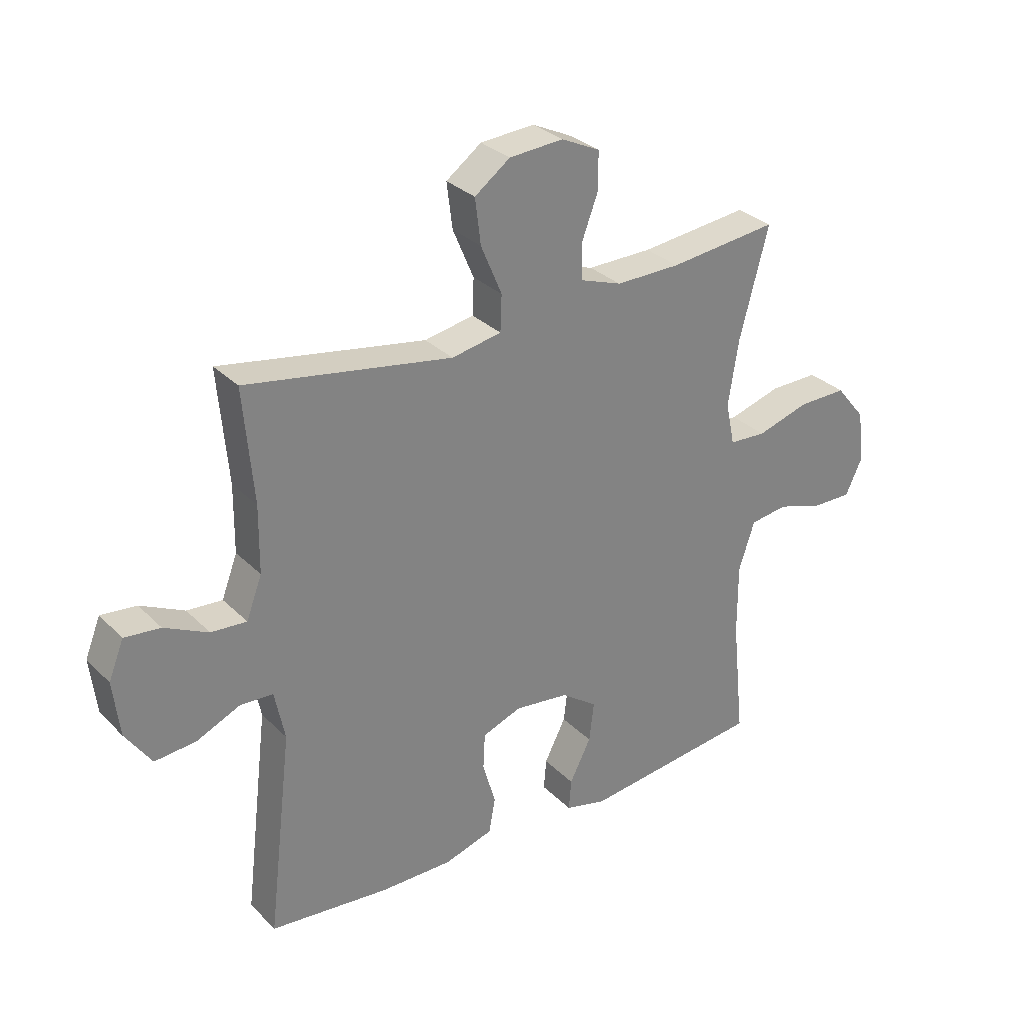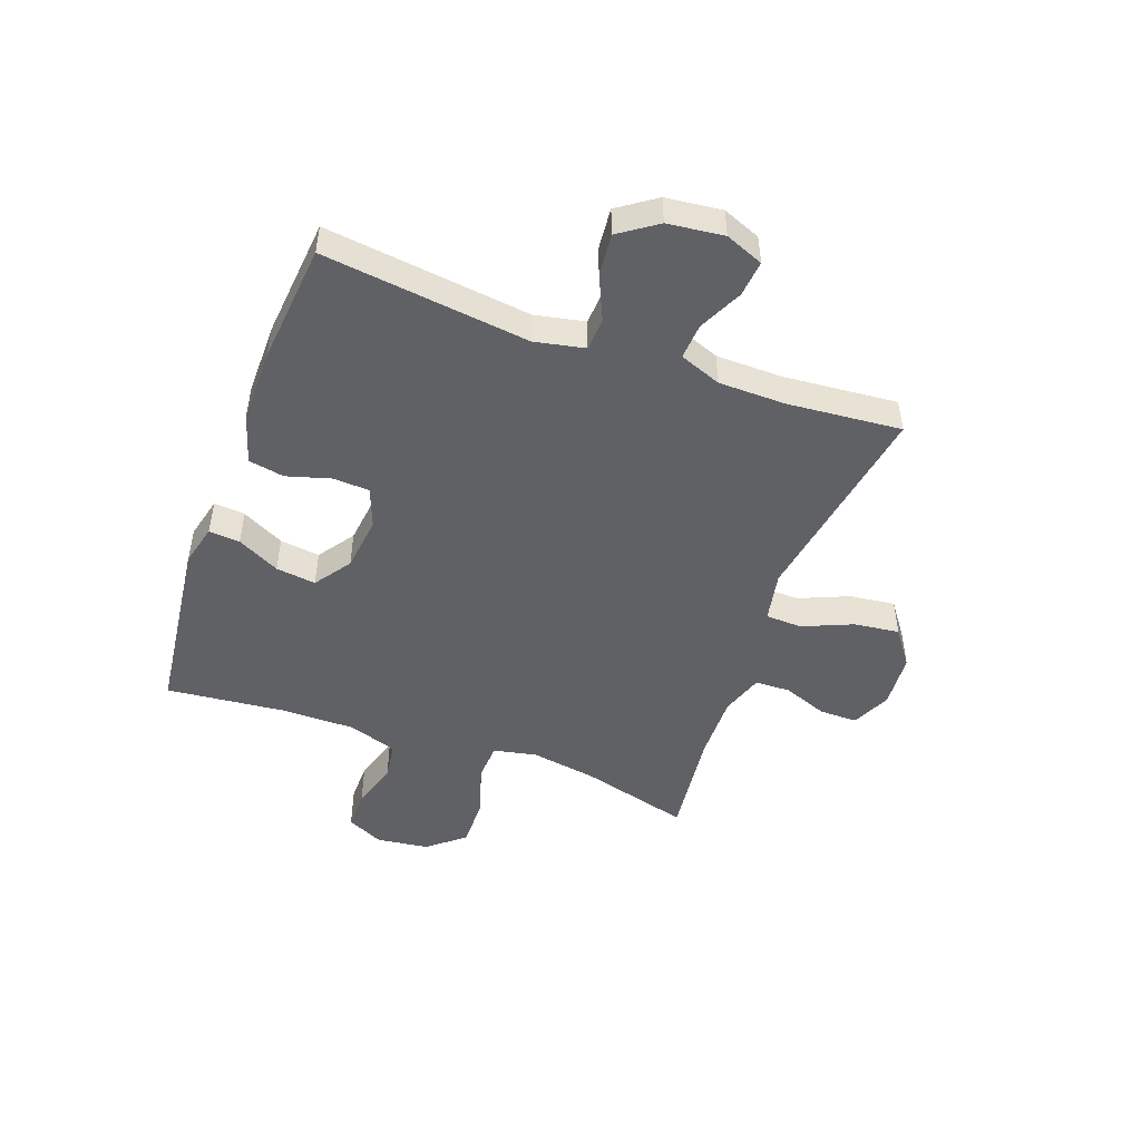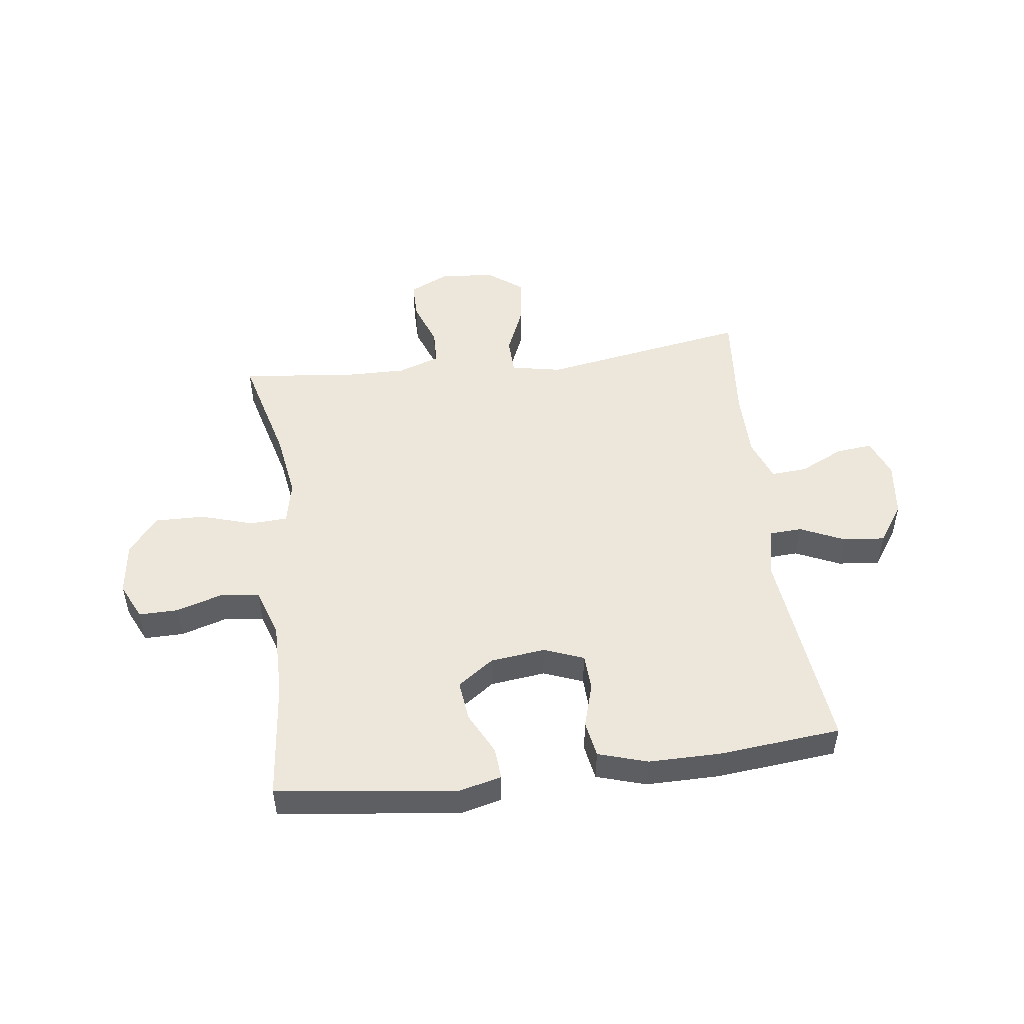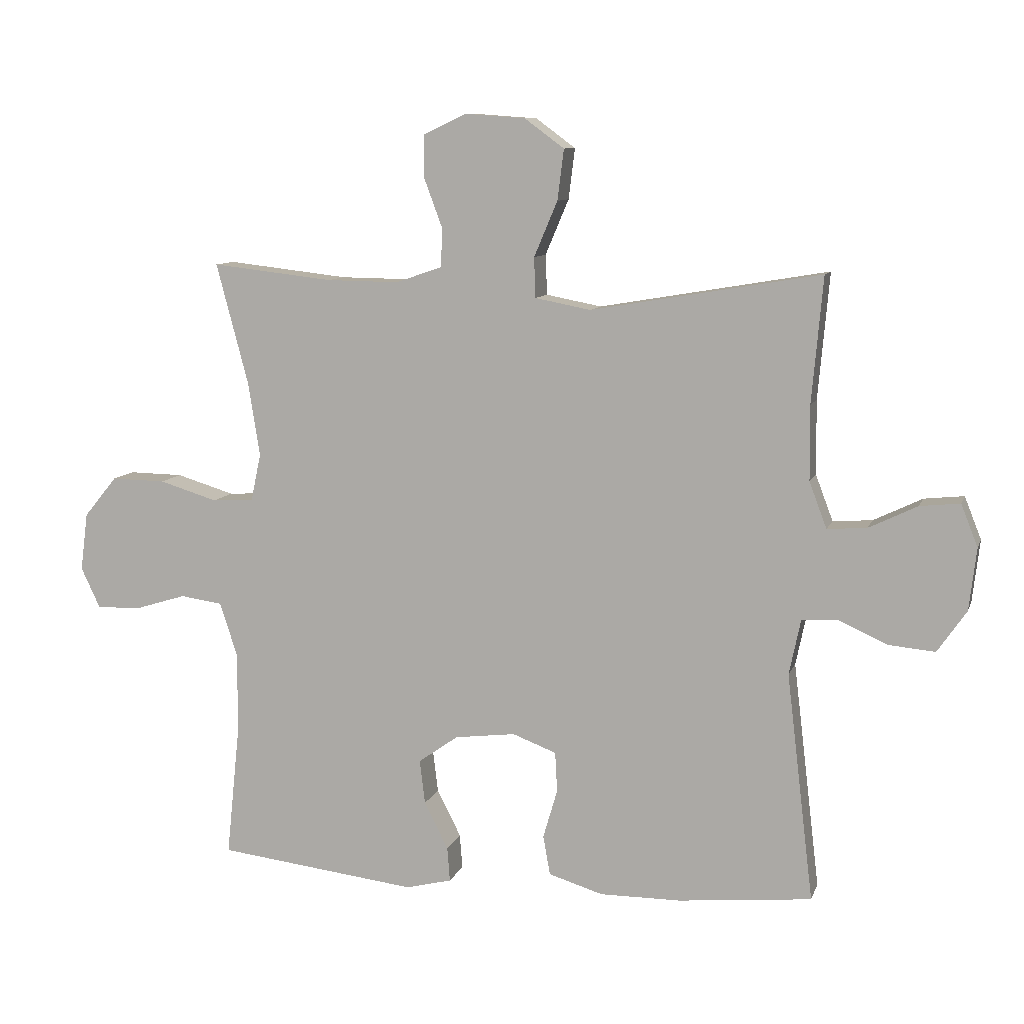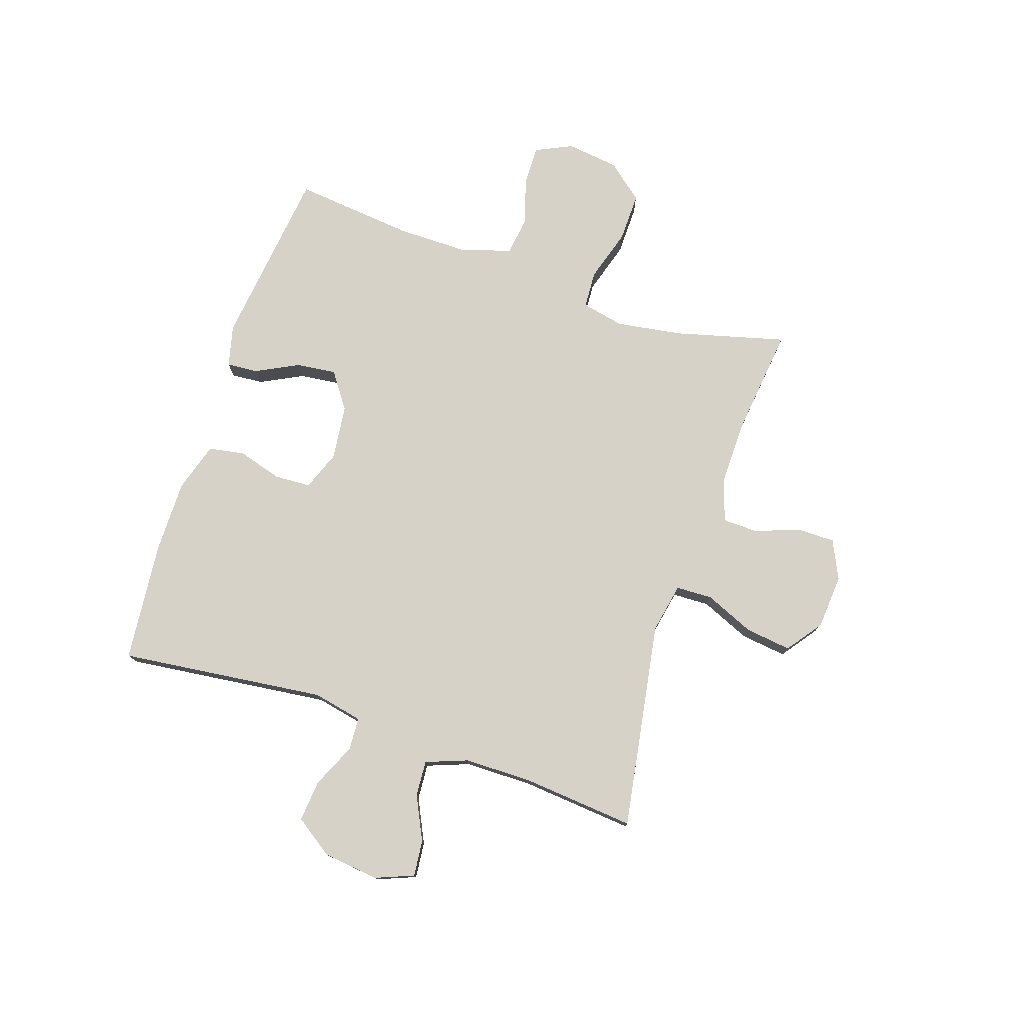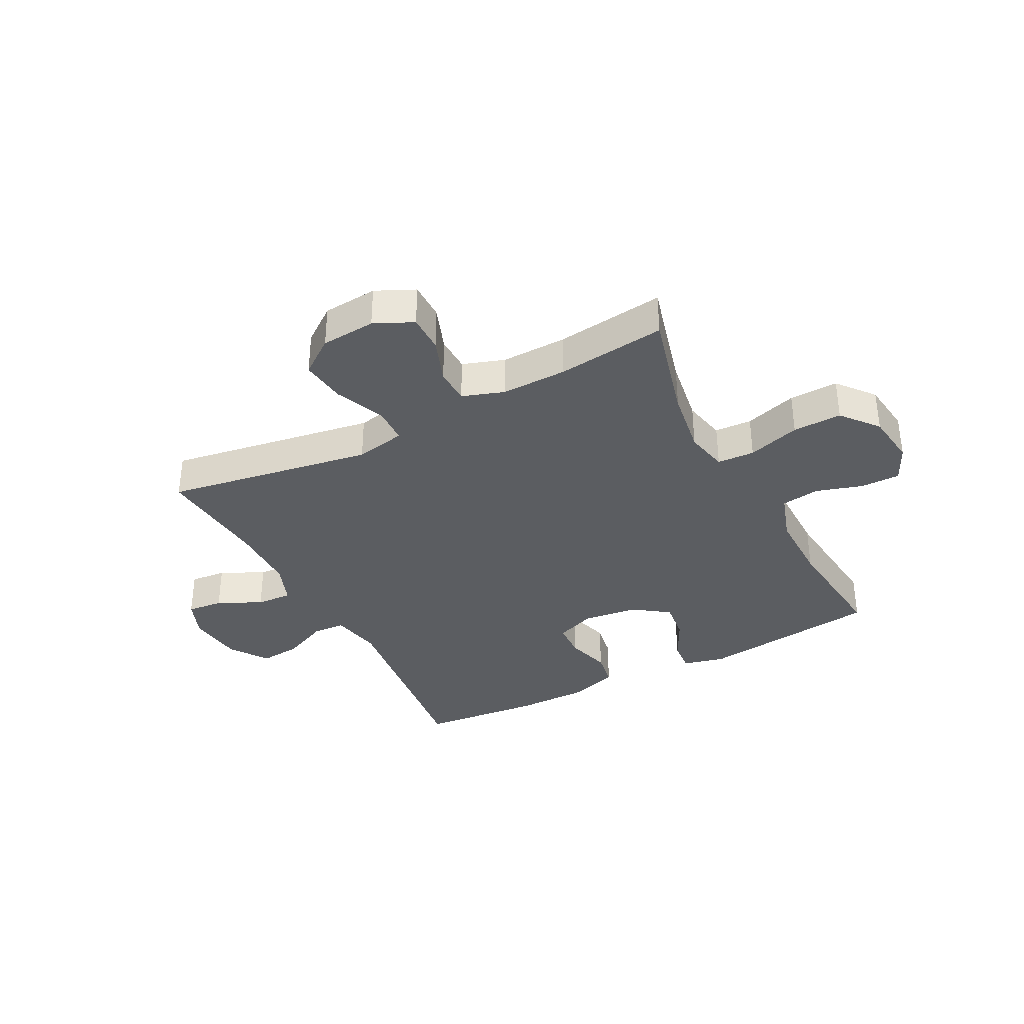
<metadata>
{"format":"obj","ext":"obj","renderer":"f3d","projection":"perspective","resolution":1024,"background":"white","views":[{"elev":30.1,"azim":-35.6,"up":"+Z"},{"elev":-48.9,"azim":-110.0,"up":"+Y"},{"elev":50.3,"azim":172.8,"up":"+Y"},{"elev":9.4,"azim":-165.0,"up":"+Z"},{"elev":77.3,"azim":-71.5,"up":"+Y"},{"elev":-35.9,"azim":27.7,"up":"+Y"}]}
</metadata>
<code>
o path998
v -0.4851 0.0375 0.2686
v -0.4864 0.0375 0.1489
v -0.5144 0.0375 0.07461
v -0.5781 0.0375 0.07901
v -0.6564 0.0375 0.1169
v -0.7207 0.0375 0.1235
v -0.7478 0.0375 0.05547
v -0.7361 0.0375 -0.04449
v -0.6894 0.0375 -0.1121
v -0.6153 0.0375 -0.1053
v -0.5361 0.0375 -0.06969
v -0.4779 0.0375 -0.07313
v -0.4595 0.0375 -0.1623
v -0.5031 0.0375 -0.5302
v -0.2879 0.0375 -0.5514
v -0.1578 0.0375 -0.5519
v -0.07009 0.0375 -0.525
v -0.05878 0.0375 -0.4613
v -0.08194 0.0375 -0.3823
v -0.07861 0.0375 -0.3176
v -0.008026 0.0375 -0.2907
v 0.08963 0.0375 -0.3025
v 0.154 0.0375 -0.3481
v 0.1453 0.0375 -0.4194
v 0.1068 0.0375 -0.495
v 0.1025 0.0375 -0.5507
v 0.1767 0.0375 -0.5691
v 0.4988 0.0375 -0.5302
v 0.4767 0.0375 -0.3155
v 0.4763 0.0375 -0.186
v 0.5049 0.0375 -0.09924
v 0.5725 0.0375 -0.08955
v 0.6566 0.0375 -0.1154
v 0.7266 0.0375 -0.1162
v 0.7574 0.0375 -0.05111
v 0.7453 0.0375 0.04242
v 0.692 0.0375 0.1073
v 0.6046 0.0375 0.1057
v 0.511 0.0375 0.07722
v 0.4444 0.0375 0.0808
v 0.4282 0.0375 0.1572
v 0.4468 0.0375 0.2748
v 0.4988 0.0375 0.4715
v 0.3035 0.0375 0.449
v 0.1872 0.0375 0.4475
v 0.1125 0.0375 0.4732
v 0.1108 0.0375 0.536
v 0.1403 0.0375 0.6153
v 0.1404 0.0375 0.6829
v 0.07119 0.0375 0.7156
v -0.02601 0.0375 0.7085
v -0.08955 0.0375 0.6615
v -0.07933 0.0375 0.5802
v -0.04154 0.0375 0.4911
v -0.04395 0.0375 0.4265
v -0.1332 0.0375 0.4092
v -0.5031 0.0375 0.4715
v -0.4851 -0.0375 0.2686
v -0.4864 -0.0375 0.1489
v -0.5144 -0.0375 0.07461
v -0.5781 -0.0375 0.07901
v -0.6564 -0.0375 0.1169
v -0.7207 -0.0375 0.1235
v -0.7478 -0.0375 0.05547
v -0.7361 -0.0375 -0.04449
v -0.6894 -0.0375 -0.1121
v -0.6153 -0.0375 -0.1053
v -0.5361 -0.0375 -0.06969
v -0.4779 -0.0375 -0.07313
v -0.4595 -0.0375 -0.1623
v -0.5031 -0.0375 -0.5302
v -0.2879 -0.0375 -0.5514
v -0.1578 -0.0375 -0.5519
v -0.07009 -0.0375 -0.525
v -0.05878 -0.0375 -0.4613
v -0.08194 -0.0375 -0.3823
v -0.07861 -0.0375 -0.3176
v -0.008026 -0.0375 -0.2907
v 0.08963 -0.0375 -0.3025
v 0.154 -0.0375 -0.3481
v 0.1453 -0.0375 -0.4194
v 0.1068 -0.0375 -0.495
v 0.1025 -0.0375 -0.5507
v 0.1767 -0.0375 -0.5691
v 0.4988 -0.0375 -0.5302
v 0.4767 -0.0375 -0.3155
v 0.4763 -0.0375 -0.186
v 0.5049 -0.0375 -0.09924
v 0.5725 -0.0375 -0.08955
v 0.6566 -0.0375 -0.1154
v 0.7266 -0.0375 -0.1162
v 0.7574 -0.0375 -0.05111
v 0.7453 -0.0375 0.04242
v 0.692 -0.0375 0.1073
v 0.6046 -0.0375 0.1057
v 0.511 -0.0375 0.07722
v 0.4444 -0.0375 0.0808
v 0.4282 -0.0375 0.1572
v 0.4468 -0.0375 0.2748
v 0.4988 -0.0375 0.4715
v 0.3035 -0.0375 0.449
v 0.1872 -0.0375 0.4475
v 0.1125 -0.0375 0.4732
v 0.1108 -0.0375 0.536
v 0.1403 -0.0375 0.6153
v 0.1404 -0.0375 0.6829
v 0.07119 -0.0375 0.7156
v -0.02601 -0.0375 0.7085
v -0.08955 -0.0375 0.6615
v -0.07933 -0.0375 0.5802
v -0.04154 -0.0375 0.4911
v -0.04395 -0.0375 0.4265
v -0.1332 -0.0375 0.4092
v -0.5031 -0.0375 0.4715
v 0.1404 0.0375 0.6829
v 0.1404 0.0375 0.6829
v 0.07119 0.0375 0.7156
v -0.02601 0.0375 0.7085
v -0.08955 0.0375 0.6615
v -0.08955 0.0375 0.6615
v 0.1403 0.0375 0.6153
v -0.07933 0.0375 0.5802
v 0.1108 0.0375 0.536
v -0.04154 0.0375 0.4911
v 0.1125 0.0375 0.4732
v 0.1125 0.0375 0.4732
v -0.04395 0.0375 0.4265
v -0.04395 0.0375 0.4265
v 0.1872 0.0375 0.4475
v 0.4988 0.0375 0.4715
v 0.4988 0.0375 0.4715
v 0.3035 0.0375 0.449
v -0.1332 0.0375 0.4092
v -0.5031 0.0375 0.4715
v -0.5031 0.0375 0.4715
v 0.4468 0.0375 0.2748
v -0.4851 0.0375 0.2686
v 0.4282 0.0375 0.1572
v -0.4864 0.0375 0.1489
v 0.4444 0.0375 0.0808
v 0.4444 0.0375 0.0808
v -0.5144 0.0375 0.07461
v -0.5144 0.0375 0.07461
v -0.6564 0.0375 0.1169
v -0.7207 0.0375 0.1235
v -0.7207 0.0375 0.1235
v -0.7478 0.0375 0.05547
v -0.5781 0.0375 0.07901
v 0.7453 0.0375 0.04242
v 0.692 0.0375 0.1073
v 0.6046 0.0375 0.1057
v 0.511 0.0375 0.07722
v -0.7361 0.0375 -0.04449
v 0.7574 0.0375 -0.05111
v -0.6894 0.0375 -0.1121
v -0.6894 0.0375 -0.1121
v 0.7266 0.0375 -0.1162
v 0.7266 0.0375 -0.1162
v -0.5361 0.0375 -0.06969
v -0.4779 0.0375 -0.07313
v -0.4779 0.0375 -0.07313
v -0.6153 0.0375 -0.1053
v -0.4595 0.0375 -0.1623
v 0.6566 0.0375 -0.1154
v 0.5725 0.0375 -0.08955
v 0.5049 0.0375 -0.09924
v 0.5049 0.0375 -0.09924
v 0.4763 0.0375 -0.186
v 0.4767 0.0375 -0.3155
v -0.008026 0.0375 -0.2907
v 0.08963 0.0375 -0.3025
v -0.07861 0.0375 -0.3176
v -0.07861 0.0375 -0.3176
v 0.154 0.0375 -0.3481
v 0.154 0.0375 -0.3481
v -0.08194 0.0375 -0.3823
v 0.1453 0.0375 -0.4194
v -0.05878 0.0375 -0.4613
v 0.1068 0.0375 -0.495
v 0.4988 0.0375 -0.5302
v 0.4988 0.0375 -0.5302
v -0.07009 0.0375 -0.525
v -0.07009 0.0375 -0.525
v 0.1025 0.0375 -0.5507
v 0.1025 0.0375 -0.5507
v -0.5031 0.0375 -0.5302
v -0.5031 0.0375 -0.5302
v -0.1578 0.0375 -0.5519
v -0.2879 0.0375 -0.5514
v 0.1767 0.0375 -0.5691
v 0.1404 -0.0375 0.6829
v 0.1404 -0.0375 0.6829
v 0.07119 -0.0375 0.7156
v -0.02601 -0.0375 0.7085
v -0.08955 -0.0375 0.6615
v -0.08955 -0.0375 0.6615
v 0.1403 -0.0375 0.6153
v -0.07933 -0.0375 0.5802
v 0.1108 -0.0375 0.536
v -0.04154 -0.0375 0.4911
v 0.1125 -0.0375 0.4732
v 0.1125 -0.0375 0.4732
v -0.04395 -0.0375 0.4265
v -0.04395 -0.0375 0.4265
v 0.1872 -0.0375 0.4475
v 0.4988 -0.0375 0.4715
v 0.4988 -0.0375 0.4715
v 0.3035 -0.0375 0.449
v -0.1332 -0.0375 0.4092
v -0.5031 -0.0375 0.4715
v -0.5031 -0.0375 0.4715
v 0.4468 -0.0375 0.2748
v -0.4851 -0.0375 0.2686
v 0.4282 -0.0375 0.1572
v -0.4864 -0.0375 0.1489
v 0.4444 -0.0375 0.0808
v 0.4444 -0.0375 0.0808
v -0.5144 -0.0375 0.07461
v -0.5144 -0.0375 0.07461
v -0.6564 -0.0375 0.1169
v -0.7207 -0.0375 0.1235
v -0.7207 -0.0375 0.1235
v -0.7478 -0.0375 0.05547
v -0.5781 -0.0375 0.07901
v 0.7453 -0.0375 0.04242
v 0.692 -0.0375 0.1073
v 0.6046 -0.0375 0.1057
v 0.511 -0.0375 0.07722
v -0.7361 -0.0375 -0.04449
v 0.7574 -0.0375 -0.05111
v -0.6894 -0.0375 -0.1121
v -0.6894 -0.0375 -0.1121
v 0.7266 -0.0375 -0.1162
v 0.7266 -0.0375 -0.1162
v -0.5361 -0.0375 -0.06969
v -0.4779 -0.0375 -0.07313
v -0.4779 -0.0375 -0.07313
v -0.6153 -0.0375 -0.1053
v -0.4595 -0.0375 -0.1623
v 0.6566 -0.0375 -0.1154
v 0.5725 -0.0375 -0.08955
v 0.5049 -0.0375 -0.09924
v 0.5049 -0.0375 -0.09924
v 0.4763 -0.0375 -0.186
v 0.4767 -0.0375 -0.3155
v -0.008026 -0.0375 -0.2907
v 0.08963 -0.0375 -0.3025
v -0.07861 -0.0375 -0.3176
v -0.07861 -0.0375 -0.3176
v 0.154 -0.0375 -0.3481
v 0.154 -0.0375 -0.3481
v -0.08194 -0.0375 -0.3823
v 0.1453 -0.0375 -0.4194
v -0.05878 -0.0375 -0.4613
v 0.1068 -0.0375 -0.495
v 0.4988 -0.0375 -0.5302
v 0.4988 -0.0375 -0.5302
v -0.07009 -0.0375 -0.525
v -0.07009 -0.0375 -0.525
v 0.1025 -0.0375 -0.5507
v 0.1025 -0.0375 -0.5507
v -0.5031 -0.0375 -0.5302
v -0.5031 -0.0375 -0.5302
v -0.1578 -0.0375 -0.5519
v -0.2879 -0.0375 -0.5514
v 0.1767 -0.0375 -0.5691
f 227 225 226
f 253 255 266
f 214 247 216
f 228 241 227
f 199 200 201
f 208 212 206
f 213 209 210
f 252 264 254
f 230 240 233
f 252 265 264
f 223 224 220
f 244 250 245
f 238 224 229
f 235 224 238
f 205 203 214
f 256 253 266
f 241 225 227
f 244 247 250
f 194 197 193
f 203 246 214
f 201 203 205
f 241 240 225
f 245 253 256
f 200 199 198
f 245 250 253
f 215 218 236
f 238 229 231
f 248 236 239
f 224 223 229
f 198 194 195
f 209 215 236
f 205 212 208
f 236 218 235
f 212 205 214
f 203 201 200
f 266 255 260
f 203 209 246
f 191 193 197
f 265 239 262
f 265 248 239
f 197 194 199
f 198 199 194
f 216 244 242
f 242 241 228
f 246 209 236
f 246 236 248
f 216 242 228
f 254 264 258
f 248 265 252
f 215 209 213
f 214 246 247
f 235 218 224
f 225 240 230
f 216 247 244
f 223 220 221
f 116 50 107 192
f 50 51 108 107
f 51 120 196 108
f 48 49 106 105
f 52 53 110 109
f 47 48 105 104
f 53 54 111 110
f 126 47 104 202
f 54 128 204 111
f 45 46 103 102
f 131 44 101 207
f 44 45 102 101
f 55 56 113 112
f 56 135 211 113
f 42 43 100 99
f 57 1 58 114
f 41 42 99 98
f 1 2 59 58
f 141 41 98 217
f 2 143 219 59
f 5 146 222 62
f 6 7 64 63
f 4 5 62 61
f 36 37 94 93
f 37 38 95 94
f 38 39 96 95
f 39 40 97 96
f 3 4 61 60
f 7 8 65 64
f 35 36 93 92
f 8 156 232 65
f 158 35 92 234
f 11 161 237 68
f 10 11 68 67
f 9 10 67 66
f 12 13 70 69
f 33 34 91 90
f 32 33 90 89
f 167 32 89 243
f 30 31 88 87
f 29 30 87 86
f 21 22 79 78
f 173 21 78 249
f 22 175 251 79
f 19 20 77 76
f 23 24 81 80
f 18 19 76 75
f 24 25 82 81
f 181 29 86 257
f 183 18 75 259
f 25 185 261 82
f 13 187 263 70
f 16 17 74 73
f 15 16 73 72
f 14 15 72 71
f 27 28 85 84
f 26 27 84 83
f 151 150 149
f 177 190 179
f 138 140 171
f 152 151 165
f 123 125 124
f 132 130 136
f 137 134 133
f 176 178 188
f 154 157 164
f 176 188 189
f 147 144 148
f 168 169 174
f 162 153 148
f 159 162 148
f 129 138 127
f 180 190 177
f 165 151 149
f 168 174 171
f 118 117 121
f 127 138 170
f 125 129 127
f 165 149 164
f 169 180 177
f 124 122 123
f 169 177 174
f 139 160 142
f 162 155 153
f 172 163 160
f 148 153 147
f 122 119 118
f 133 160 139
f 129 132 136
f 160 159 142
f 136 138 129
f 127 124 125
f 190 184 179
f 127 170 133
f 115 121 117
f 189 186 163
f 189 163 172
f 121 123 118
f 122 118 123
f 140 166 168
f 166 152 165
f 170 160 133
f 170 172 160
f 140 152 166
f 178 182 188
f 172 176 189
f 139 137 133
f 138 171 170
f 159 148 142
f 149 154 164
f 140 168 171
f 147 145 144

</code>
